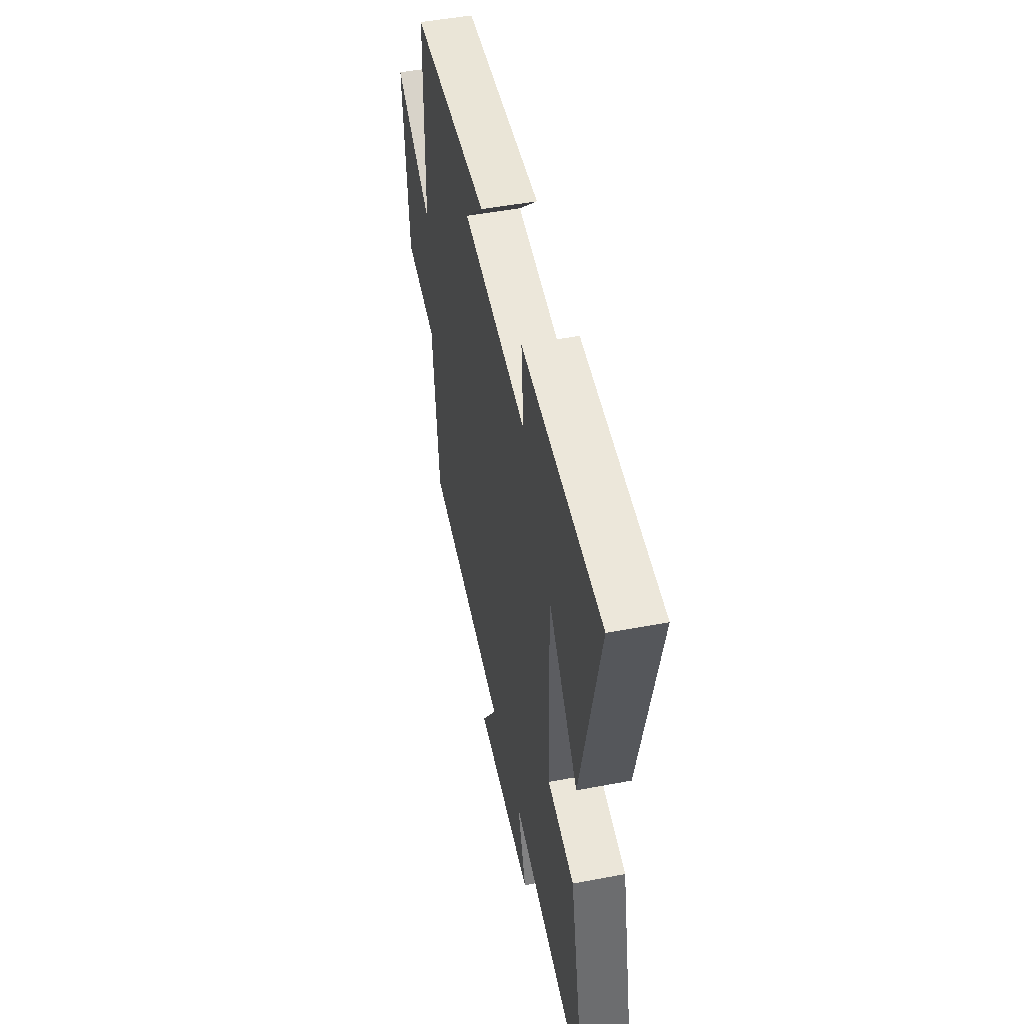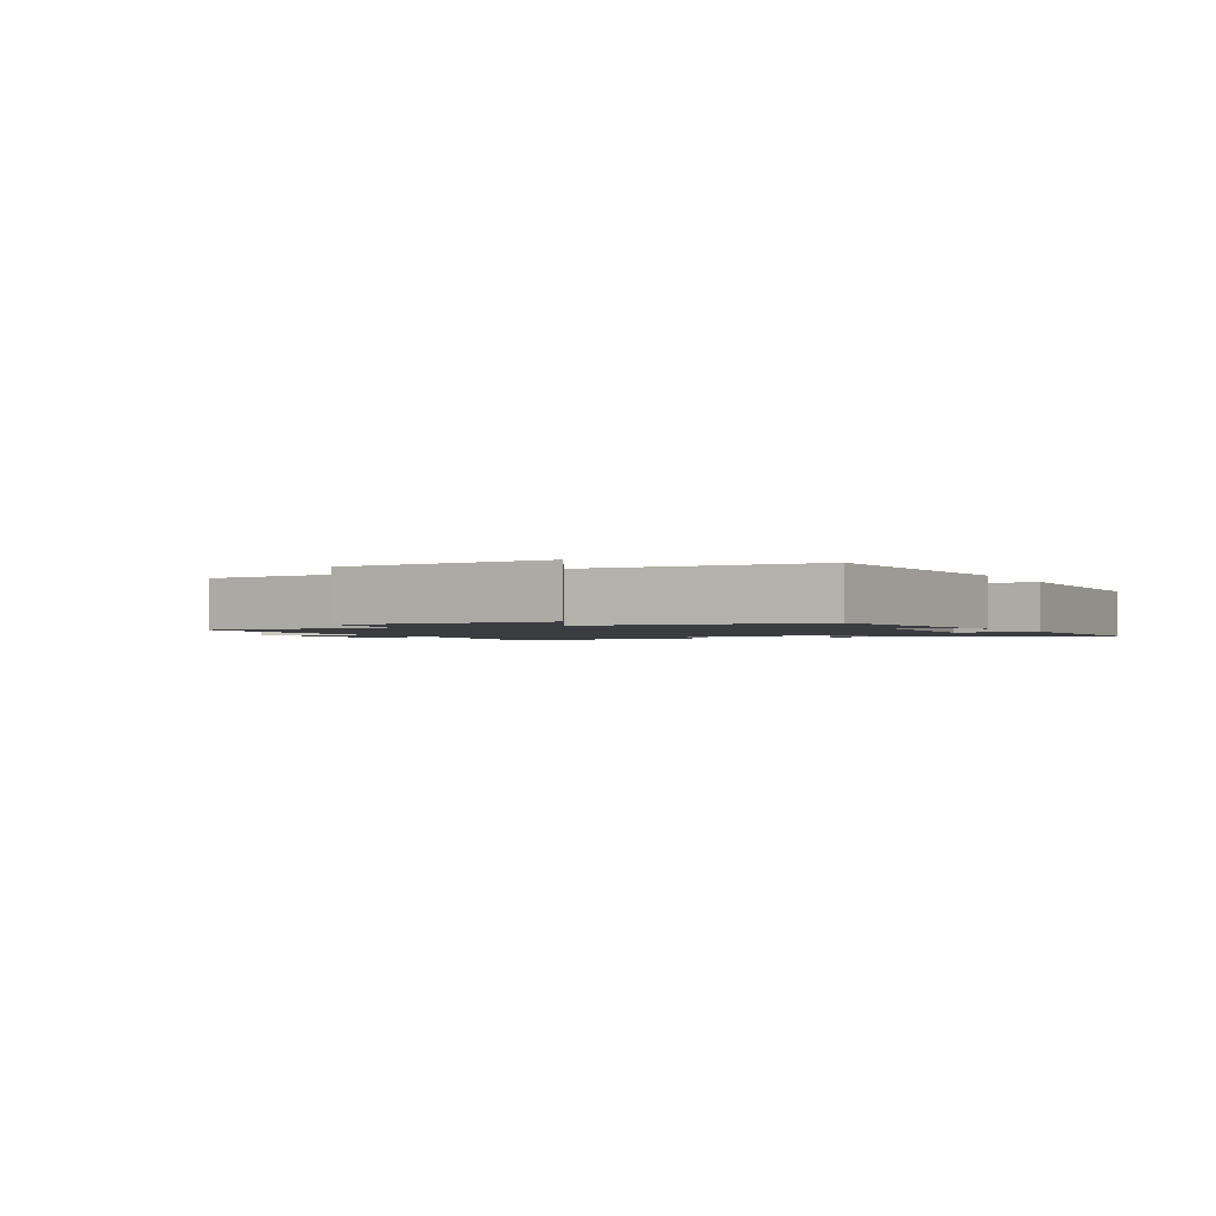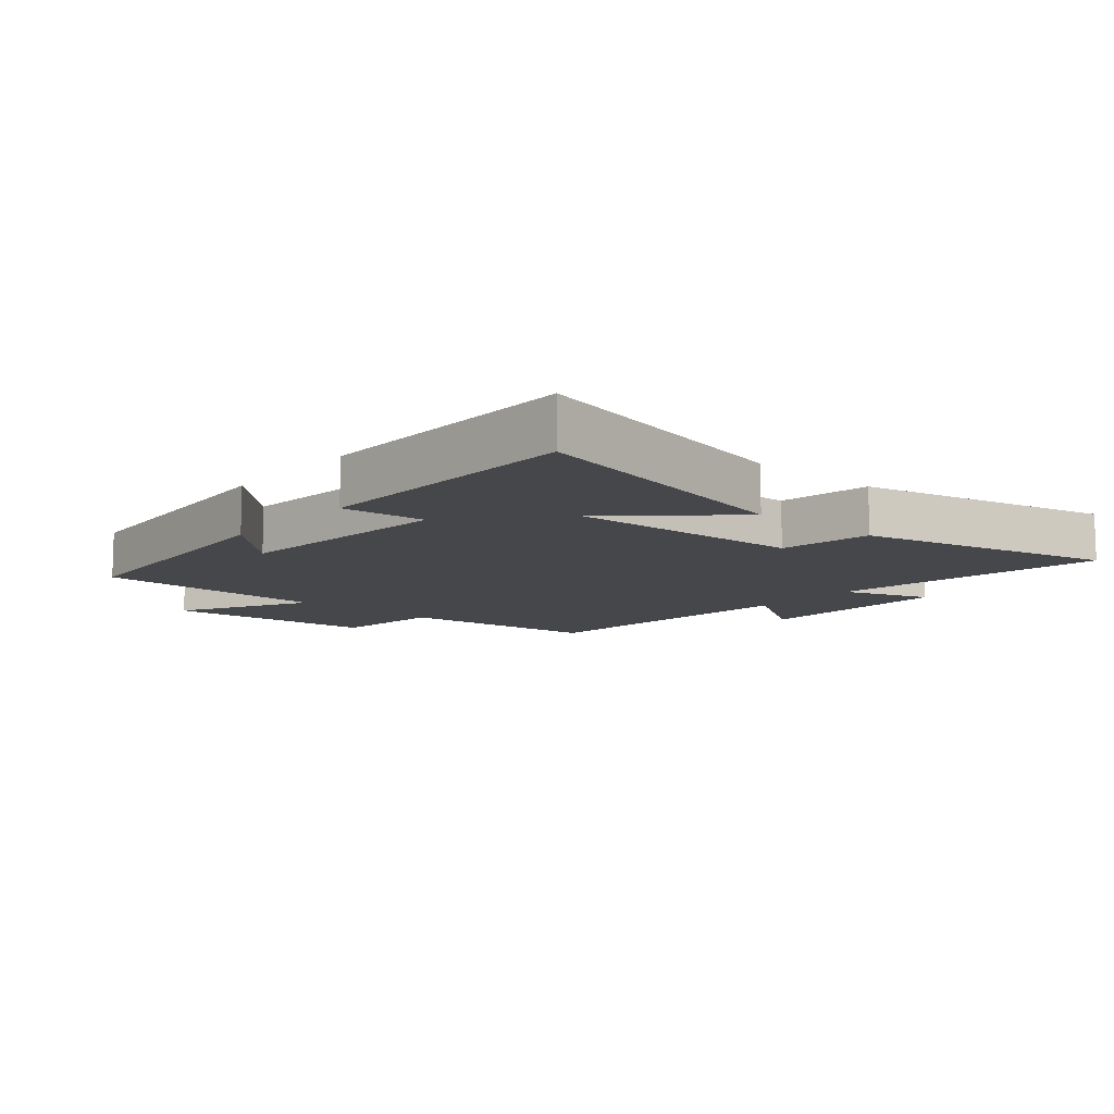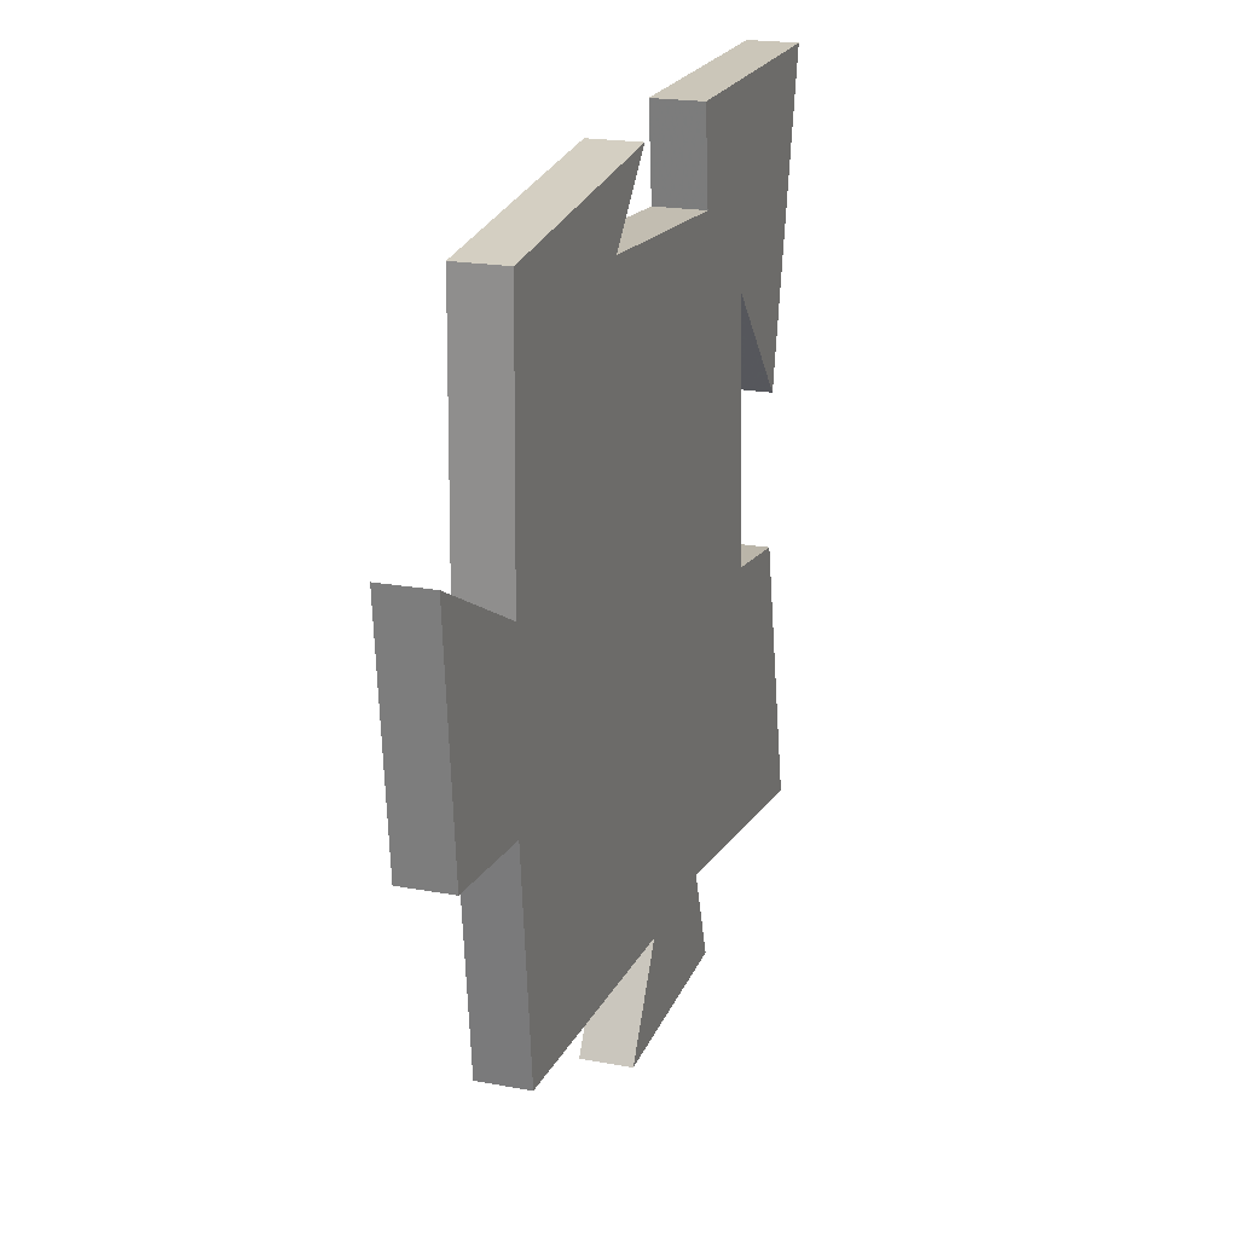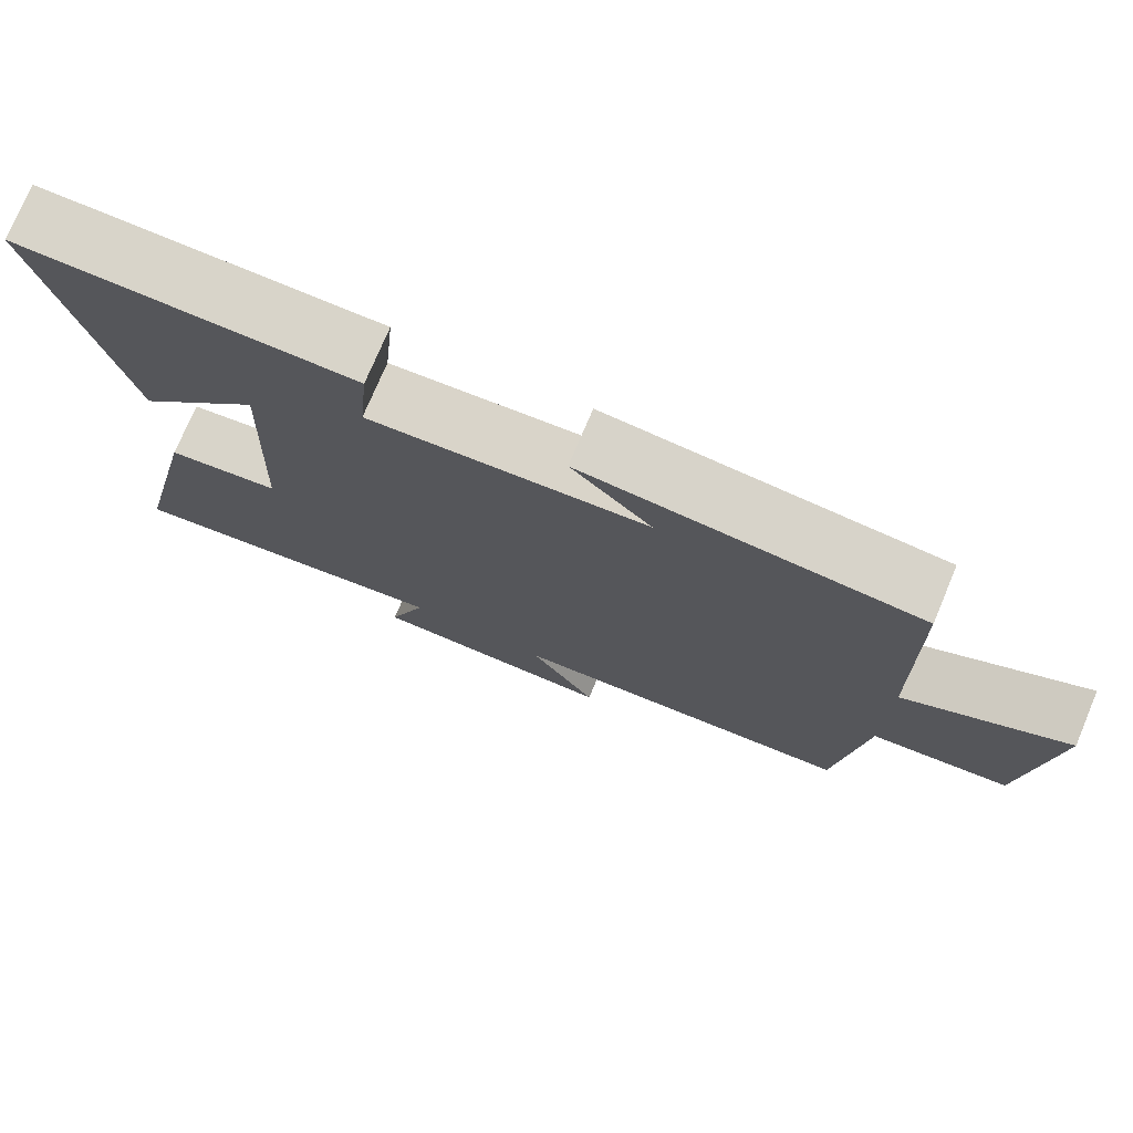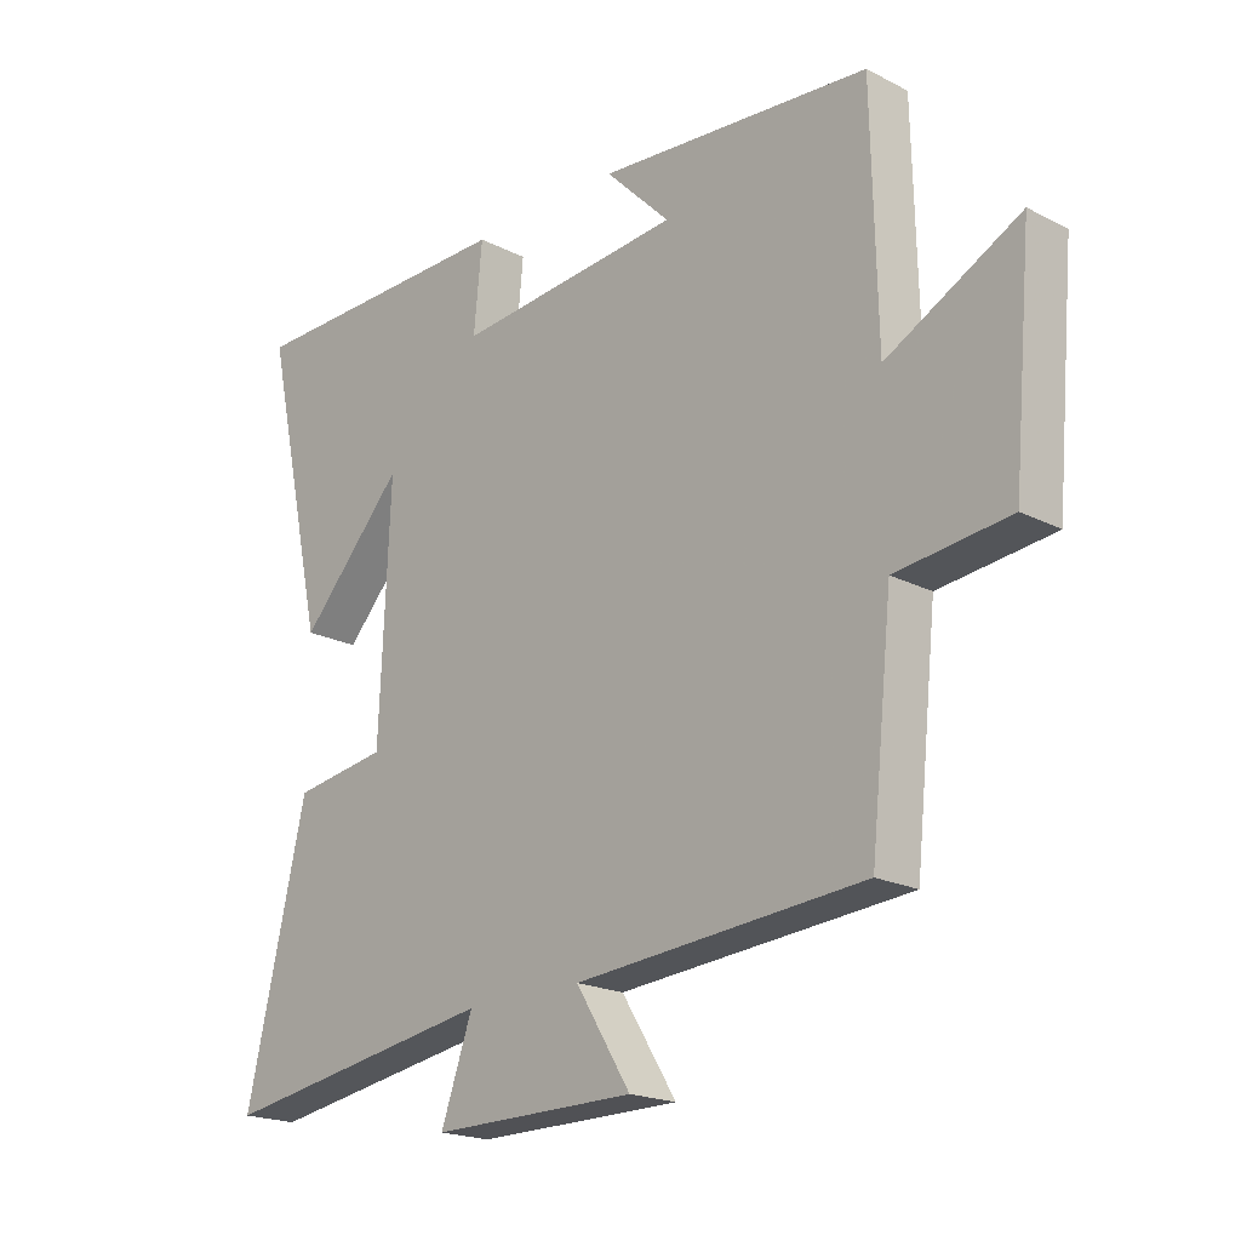
<metadata>
{"format":"obj","ext":"obj","renderer":"f3d","projection":"perspective","resolution":1024,"background":"white","views":[{"elev":49.8,"azim":78.2,"up":"+Z"},{"elev":-1.6,"azim":-62.9,"up":"+Y"},{"elev":-10.5,"azim":49.1,"up":"+Y"},{"elev":21.4,"azim":-72.1,"up":"+Z"},{"elev":75.3,"azim":-157.1,"up":"+Z"},{"elev":-19.9,"azim":-133.3,"up":"+Z"}]}
</metadata>
<code>
v 0.598 0.07 0.496
v 0.5 0.07 0.051
v 0.338 0.07 0.227
v 0.354 0.07 -0.145
v 0.5 0.07 -0.167
v 0.593 0.07 -0.569
v 0.162 0.07 -0.5
v 0.211 0.07 -0.638
v -0.105 0.07 -0.636
v -0.02 0.07 -0.5
v -0.466 0.07 -0.464
v -0.5 0.07 -0.145
v -0.675 0.07 -0.125
v -0.705 0.07 0.207
v -0.5 0.07 0.099
v -0.492 0.07 0.464
v -0.07 0.07 0.5
v -0.171 0.07 0.398
v 0.181 0.07 0.368
v 0.168 0.07 0.5
v 0.598 0 0.496
v 0.5 0 0.051
v 0.338 0 0.227
v 0.354 0 -0.145
v 0.5 0 -0.167
v 0.593 0 -0.569
v 0.162 0 -0.5
v 0.211 0 -0.638
v -0.105 0 -0.636
v -0.02 0 -0.5
v -0.466 0 -0.464
v -0.5 0 -0.145
v -0.675 0 -0.125
v -0.705 0 0.207
v -0.5 0 0.099
v -0.492 0 0.464
v -0.07 0 0.5
v -0.171 0 0.398
v 0.181 0 0.368
v 0.168 0 0.5
f 19 20 1
f 15 16 17 18
f 15 18 19
f 12 13 14 15
f 10 11 12 15
f 10 15 19
f 7 8 9 10
f 7 10 19
f 4 5 6 7
f 3 4 7 19
f 1 2 3
f 1 3 19
f 21 40 39
f 38 37 36 35
f 39 38 35
f 35 34 33 32
f 35 32 31 30
f 39 35 30
f 30 29 28 27
f 39 30 27
f 27 26 25 24
f 39 27 24 23
f 23 22 21
f 39 23 21
f 1 21 22 2
f 2 22 23 3
f 3 23 24 4
f 4 24 25 5
f 5 25 26 6
f 6 26 27 7
f 7 27 28 8
f 8 28 29 9
f 9 29 30 10
f 10 30 31 11
f 11 31 32 12
f 12 32 33 13
f 13 33 34 14
f 14 34 35 15
f 15 35 36 16
f 16 36 37 17
f 17 37 38 18
f 18 38 39 19
f 19 39 40 20
f 20 40 21 1

</code>
